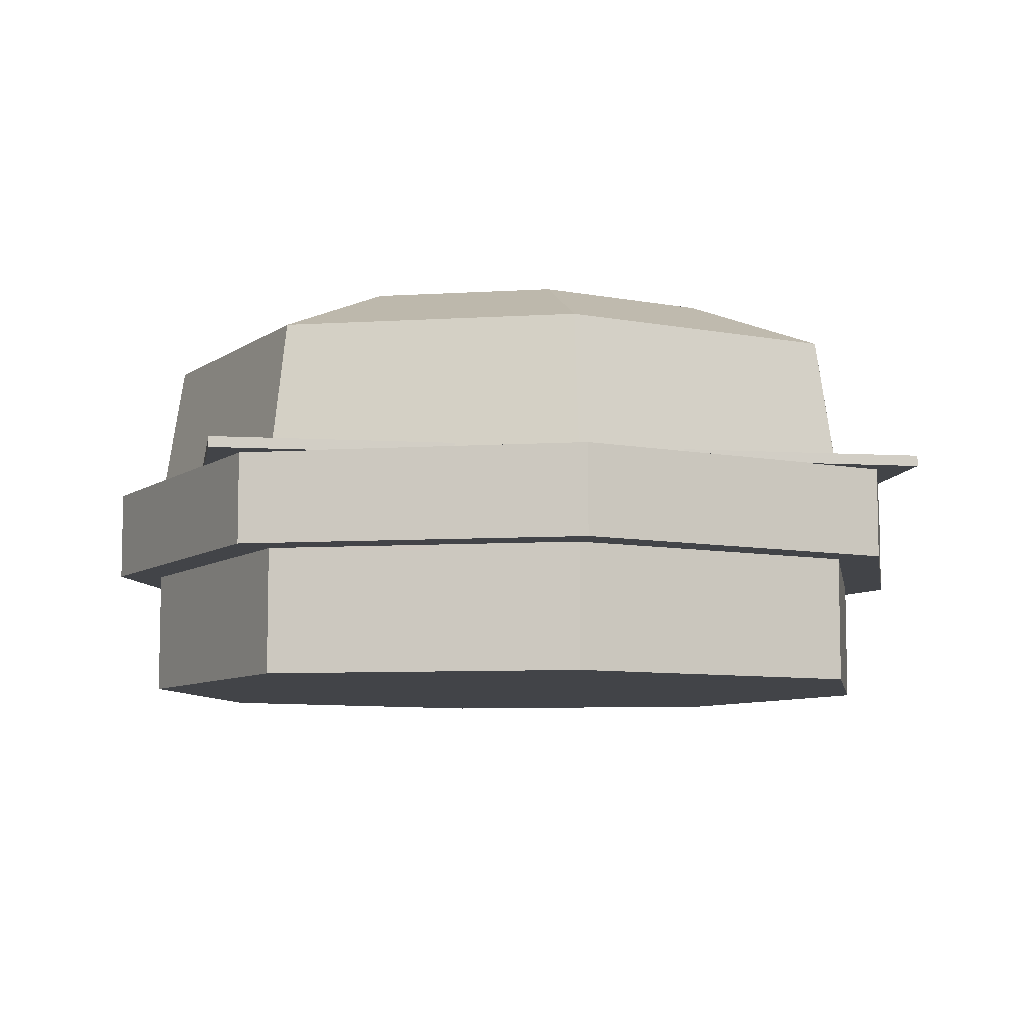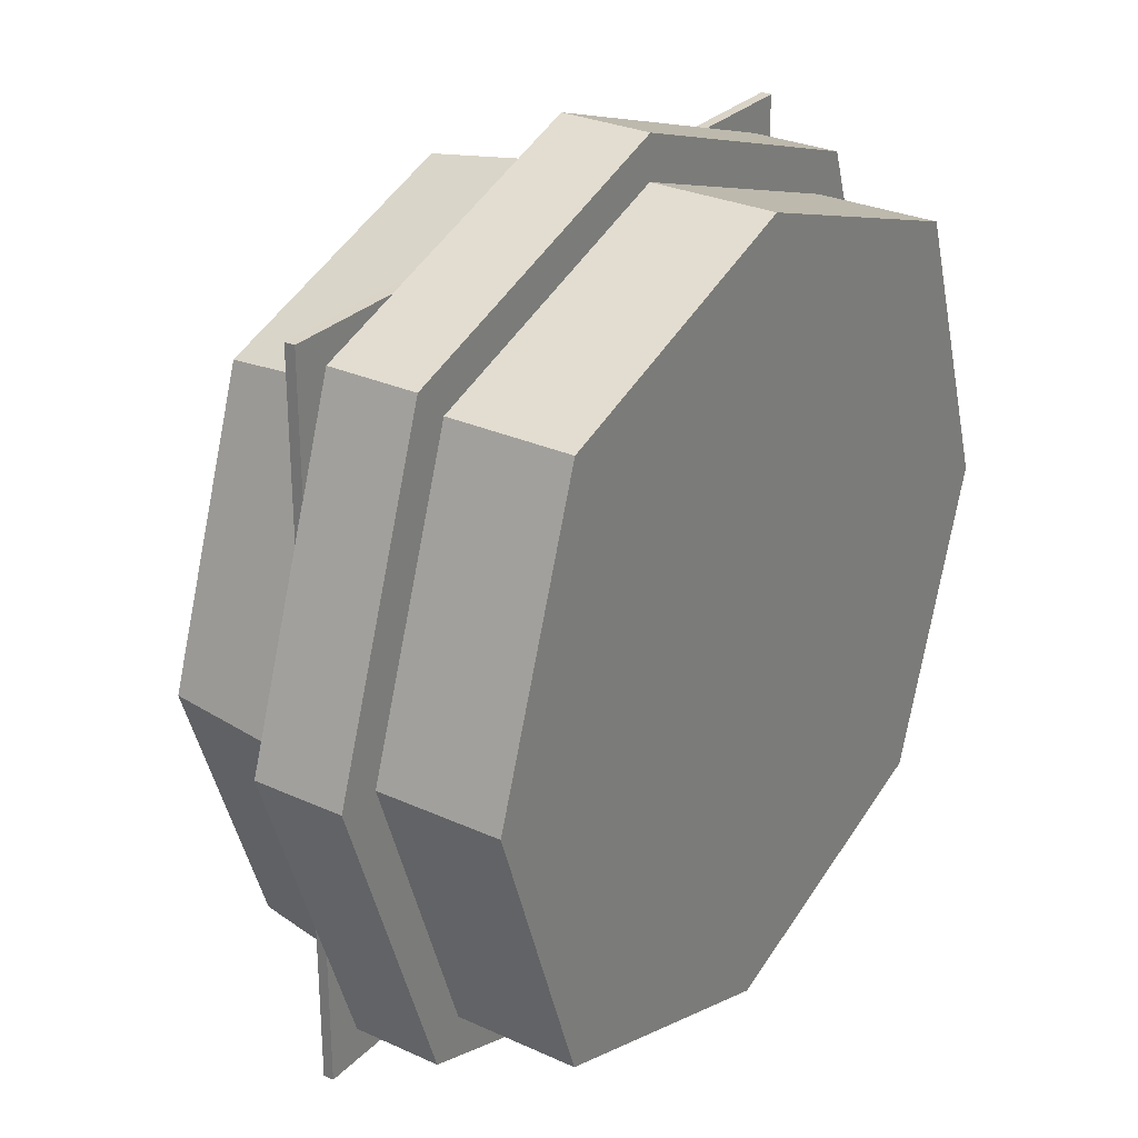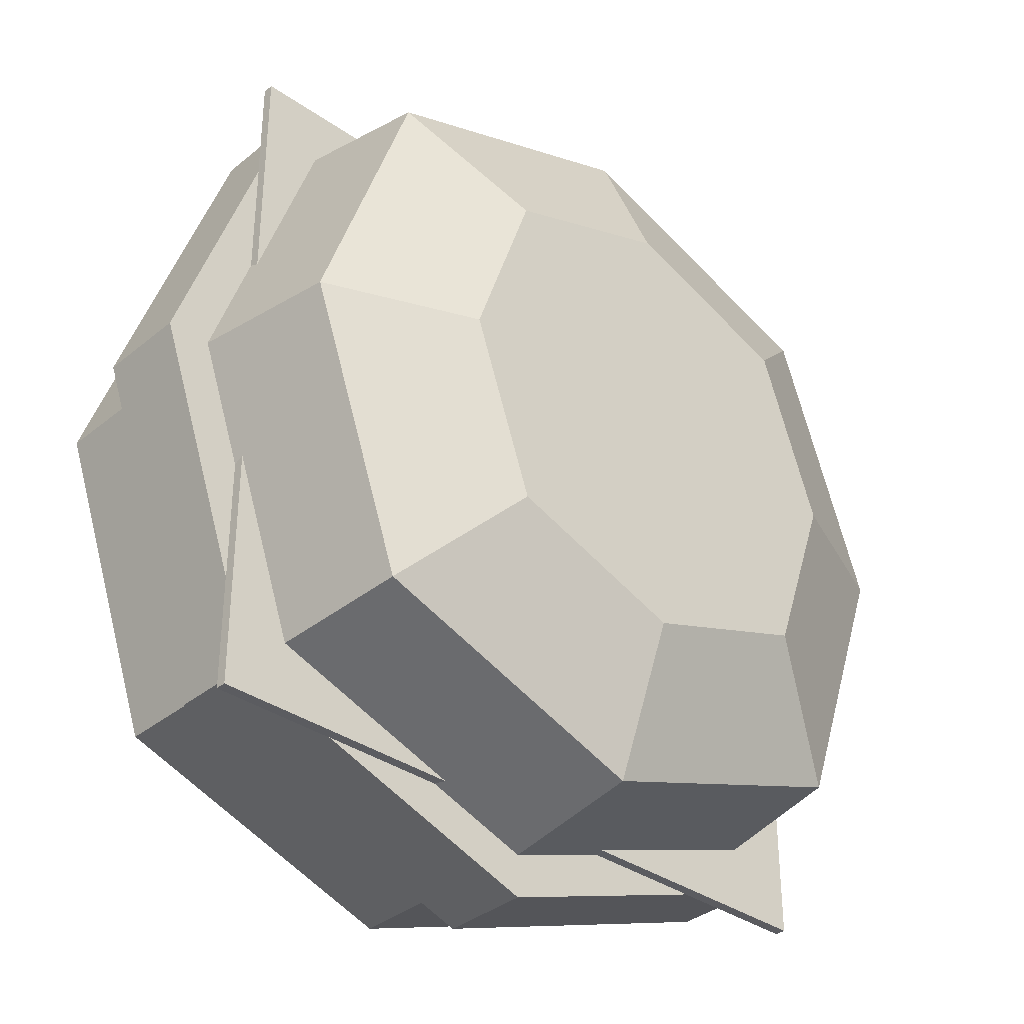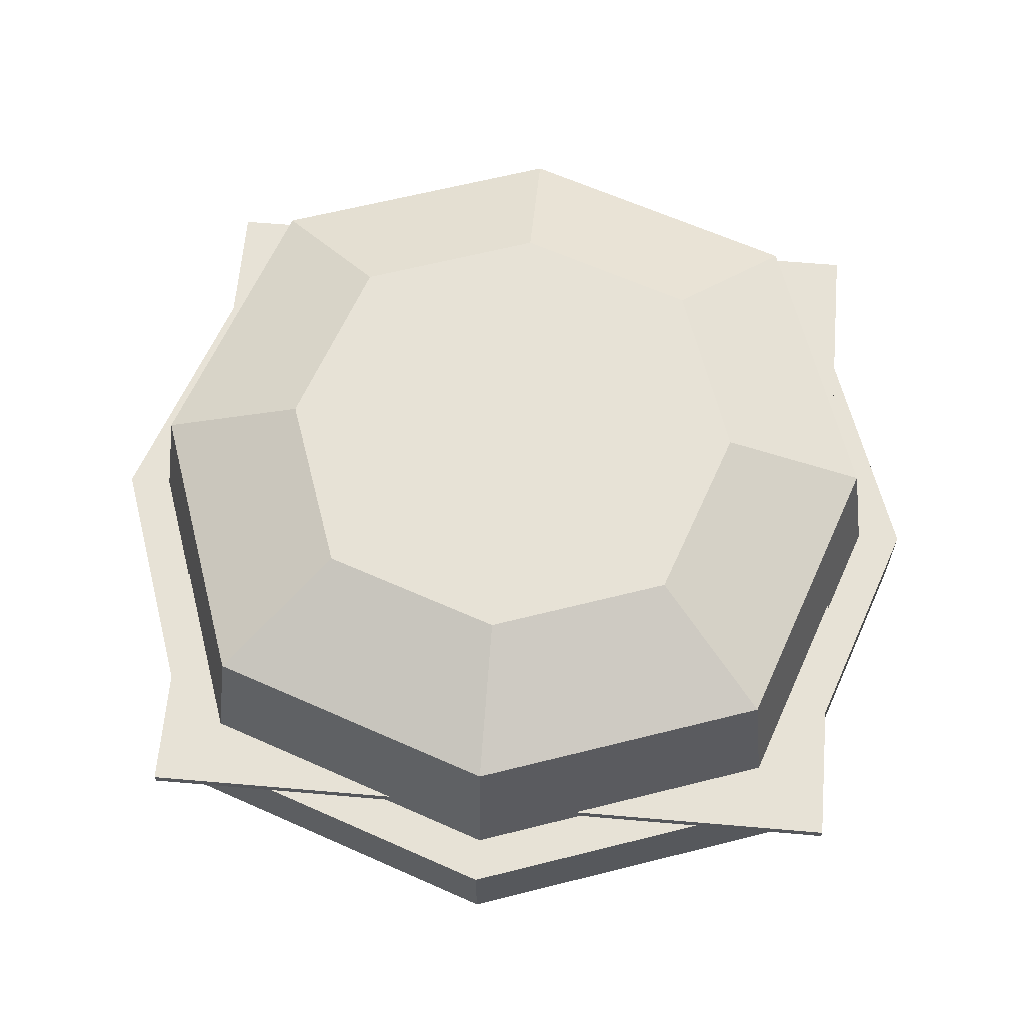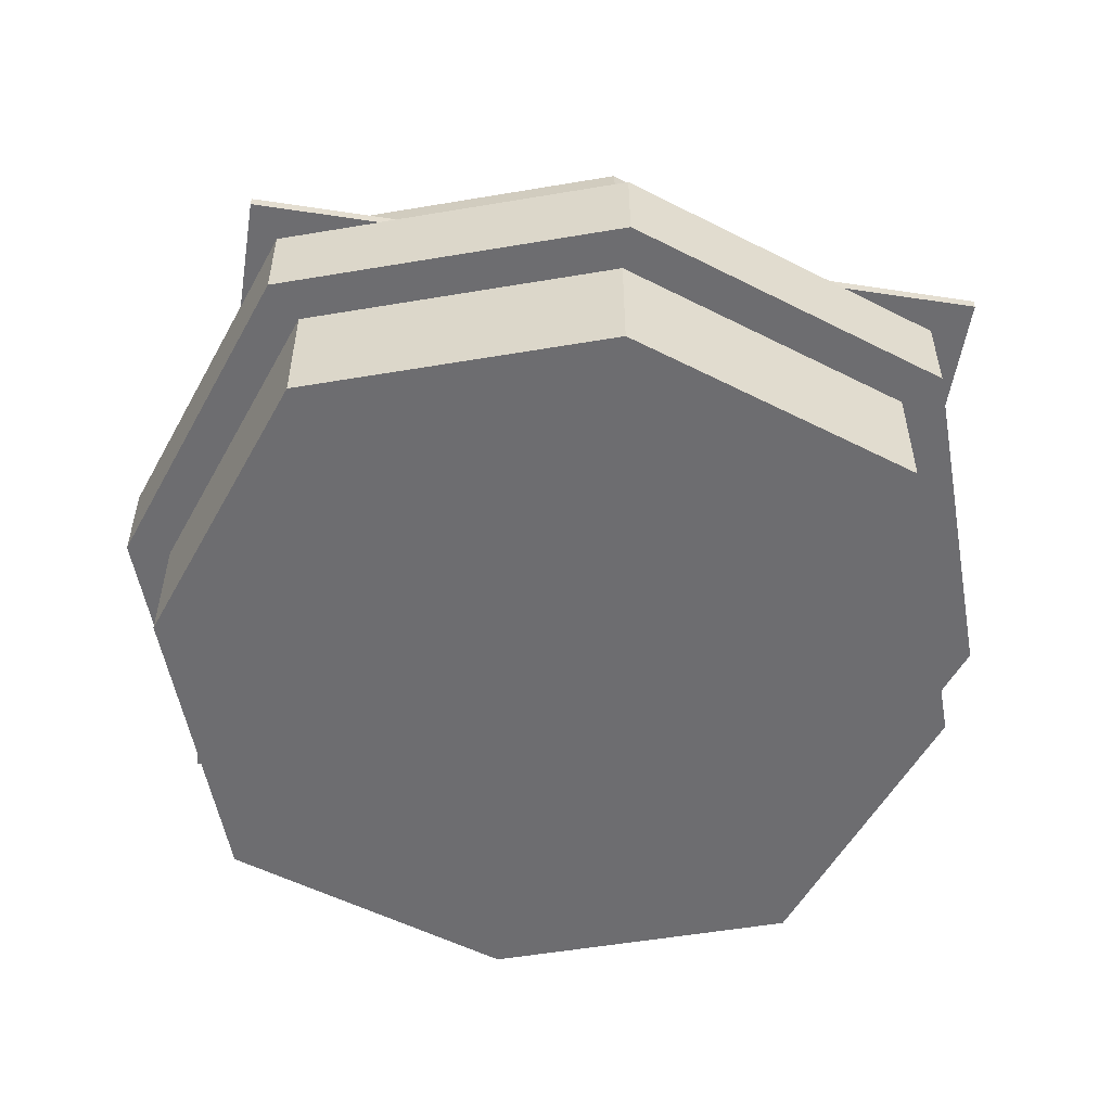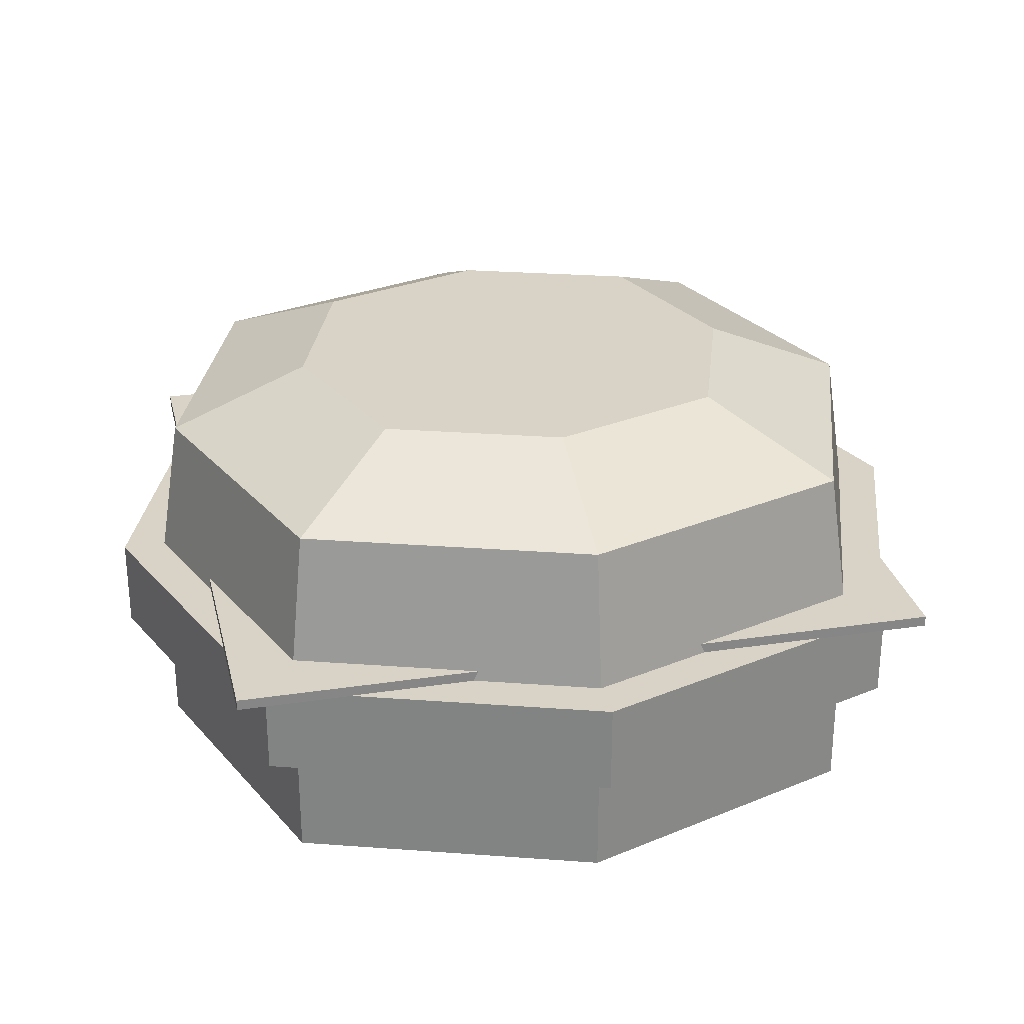
<metadata>
{"format":"obj","ext":"obj","renderer":"f3d","projection":"perspective","resolution":1024,"background":"white","views":[{"elev":-7.8,"azim":80.5,"up":"+Y"},{"elev":28.6,"azim":-55.6,"up":"+Z"},{"elev":-35.2,"azim":137.2,"up":"+Z"},{"elev":63.5,"azim":-175.0,"up":"+Y"},{"elev":-54.1,"azim":170.9,"up":"+Y"},{"elev":28.1,"azim":77.1,"up":"+Y"}]}
</metadata>
<code>
o Cube.018_Cube.028
v -0.2806 -0.1991 0.2813
v -0.2653 0.1402 0.2659
v -0.2806 -0.1991 -0.2809
v -0.2653 0.1402 -0.2656
v 0.2816 -0.1991 0.2813
v 0.2662 0.1402 0.2659
v 0.2816 -0.1991 -0.2809
v 0.2662 0.1402 -0.2656
v -0.3116 -0.08027 0.3123
v -0.3116 0.006225 0.3123
v 0.3126 0.006225 0.3123
v 0.3126 -0.08027 0.3123
v -0.2806 0.006225 0.2813
v -0.2806 -0.08027 0.2813
v -0.2806 -0.08027 -0.2809
v -0.2806 0.006225 -0.2809
v 0.2816 -0.08027 -0.2809
v 0.2816 0.006225 -0.2809
v 0.2816 -0.08027 0.2813
v 0.2816 0.006225 0.2813
v 0.3126 -0.08027 -0.3119
v 0.3126 0.006225 -0.3119
v -0.3116 -0.08027 -0.3119
v -0.3116 0.006225 -0.3119
v -0.1645 0.1964 0.1651
v -0.1645 0.1964 -0.1647
v 0.1653 0.1964 -0.1647
v 0.1653 0.1964 0.1651
v -0.379 -0.1991 0.000176
v -0.4208 -0.08027 0.000176
v -0.3582 0.1402 0.000163
v 0.3799 -0.1991 0.000176
v 0.3591 0.1402 0.000163
v -0.4208 0.006225 0.000176
v 0.4217 -0.08027 0.000176
v 0.4217 0.006225 0.000176
v 0.3799 0.006225 0.000176
v 0.3799 -0.08027 0.000176
v -0.379 0.006225 0.000176
v -0.379 -0.08027 0.000176
v -0.2221 0.1964 0.000163
v 0.223 0.1964 0.000163
v 0.000473 -0.1991 -0.3793
v 0.000438 0.1402 -0.3585
v 0.000473 0.006225 0.4214
v 0.000473 -0.1991 0.3796
v 0.000438 0.1402 0.3588
v 0.000473 -0.08027 0.4214
v 0.000473 -0.08027 -0.4211
v 0.000473 0.006225 -0.4211
v 0.000473 0.006225 0.3796
v 0.000473 -0.08027 0.3796
v 0.000473 0.006225 -0.3793
v 0.000473 -0.08027 -0.3793
v 0.000438 0.1964 -0.2224
v 0.000438 0.1964 0.2227
v 0.000438 0.1964 0.000163
v 0.000473 -0.1991 0.000176
v -0.3464 0.005863 0.3418
v -0.3464 0.01607 0.3418
v -0.3464 0.005863 -0.3443
v -0.3464 0.01607 -0.3443
v 0.3397 0.005863 0.3418
v 0.3397 0.01607 0.3418
v 0.3397 0.005863 -0.3443
v 0.3397 0.01607 -0.3443
f 46 52 14 1
f 43 54 17 7
f 32 38 19 5
f 29 40 15 3
f 58 32 5 46
f 44 4 26 55
f 51 47 2 13
f 45 10 9 48
f 37 33 6 20
f 53 44 8 18
f 39 16 24 34
f 51 13 10 45
f 52 19 12 48
f 37 20 11 36
f 39 31 4 16
f 36 11 12 35
f 50 22 21 49
f 34 24 23 30
f 53 18 22 50
f 38 17 21 35
f 40 14 9 30
f 54 15 23 49
f 57 41 25 56
f 33 8 27 42
f 31 2 25 41
f 47 6 28 56
f 4 31 41 26
f 6 33 42 28
f 55 26 41 57
f 15 40 30 23
f 19 38 35 12
f 10 34 30 9
f 22 36 35 21
f 13 2 31 39
f 18 37 36 22
f 13 39 34 10
f 18 8 33 37
f 43 7 32 58
f 1 14 40 29
f 7 17 38 32
f 3 43 58 29
f 27 55 57 42
f 2 47 56 25
f 42 57 56 28
f 17 54 49 21
f 16 53 50 24
f 24 50 49 23
f 14 52 48 9
f 20 51 45 11
f 16 4 44 53
f 11 45 48 12
f 20 6 47 51
f 8 44 55 27
f 29 58 46 1
f 3 15 54 43
f 5 19 52 46
f 59 60 62 61
f 61 62 66 65
f 65 66 64 63
f 63 64 60 59
f 61 65 63 59
f 66 62 60 64

</code>
